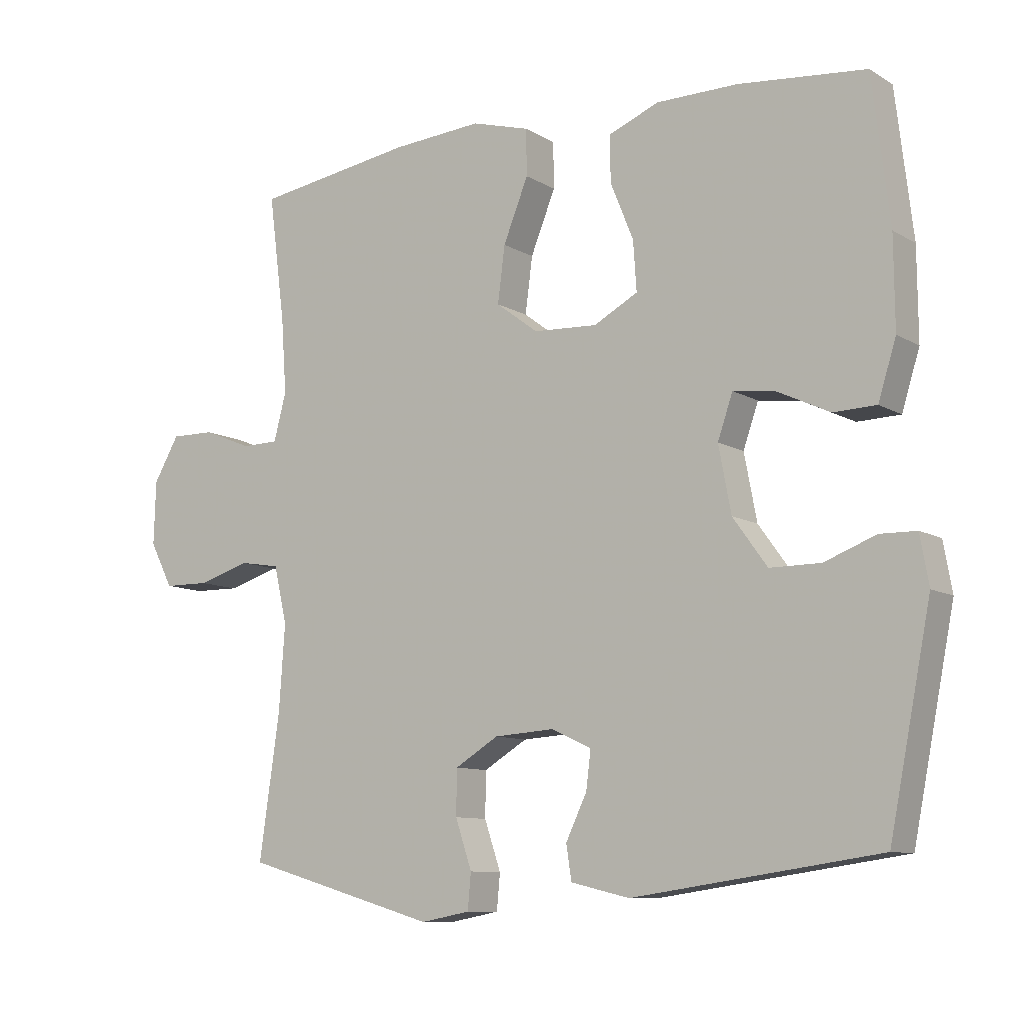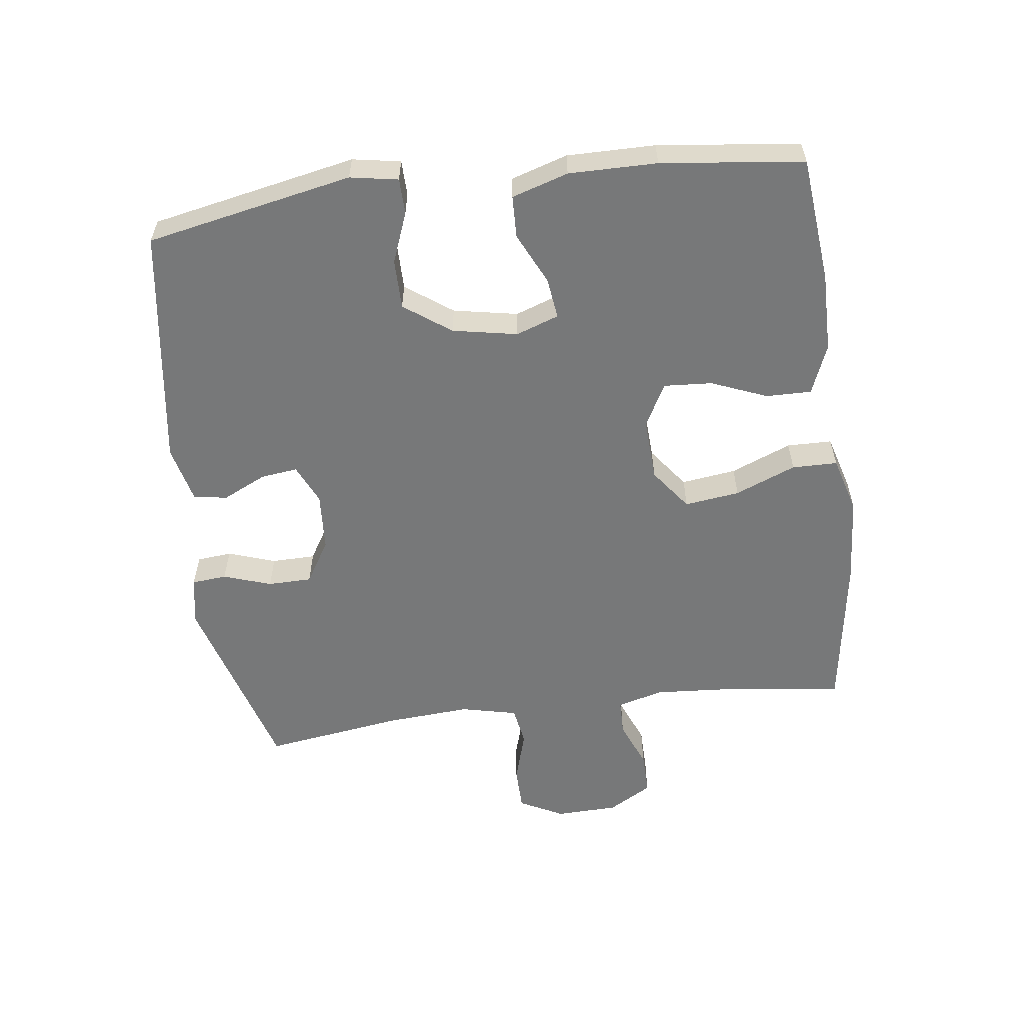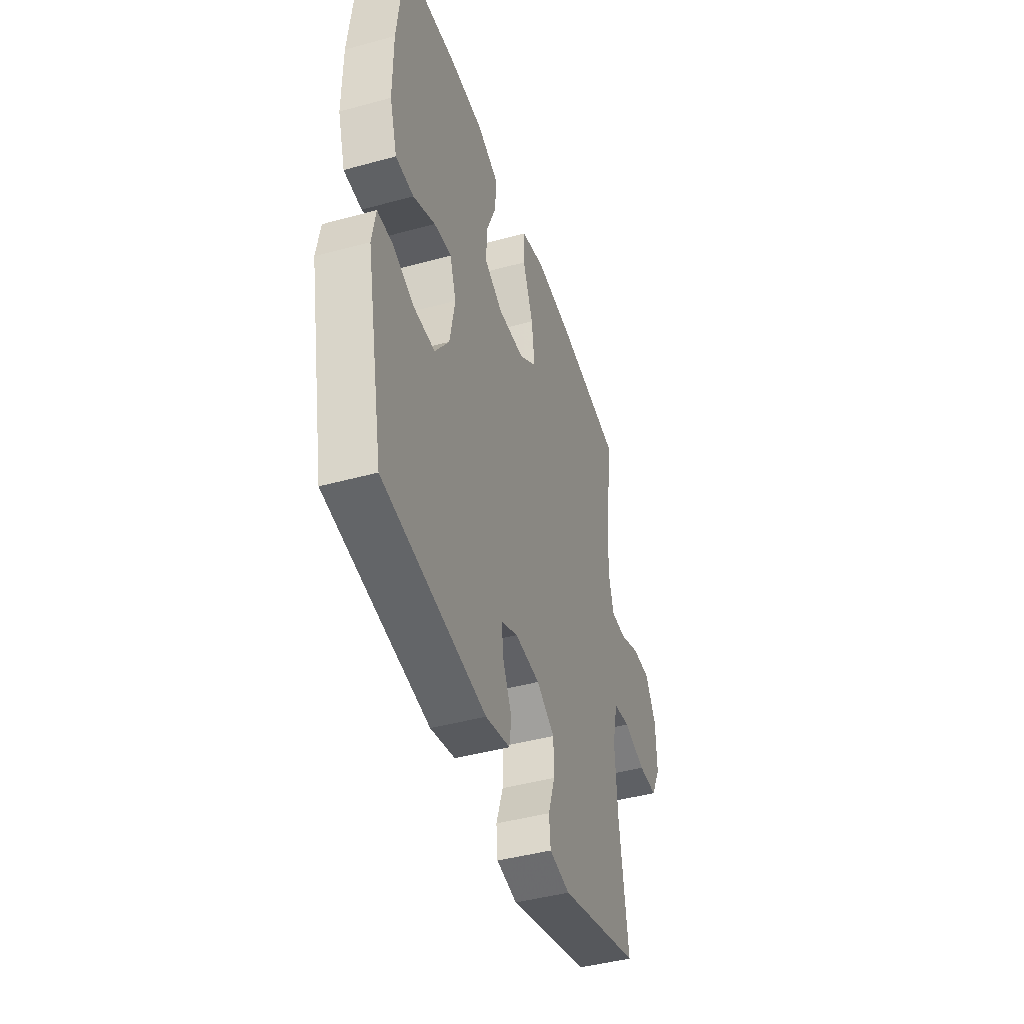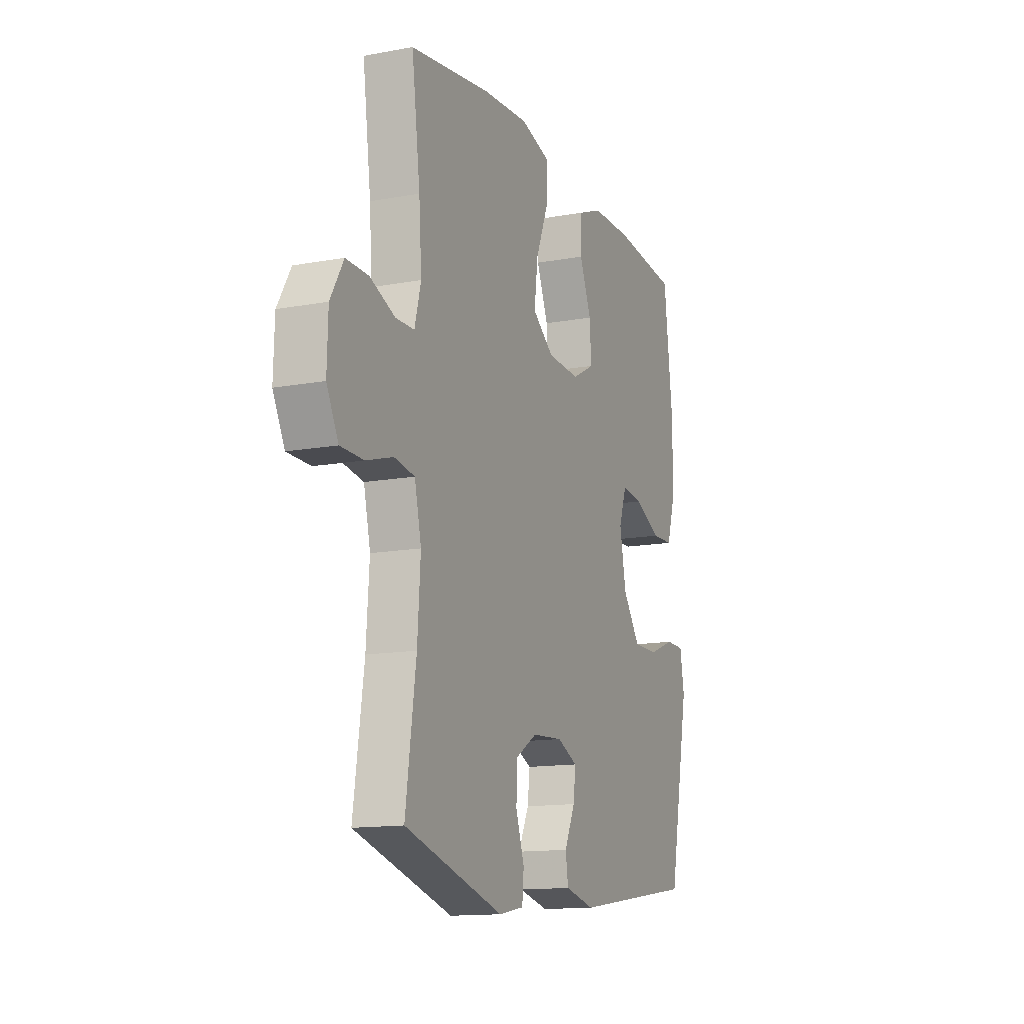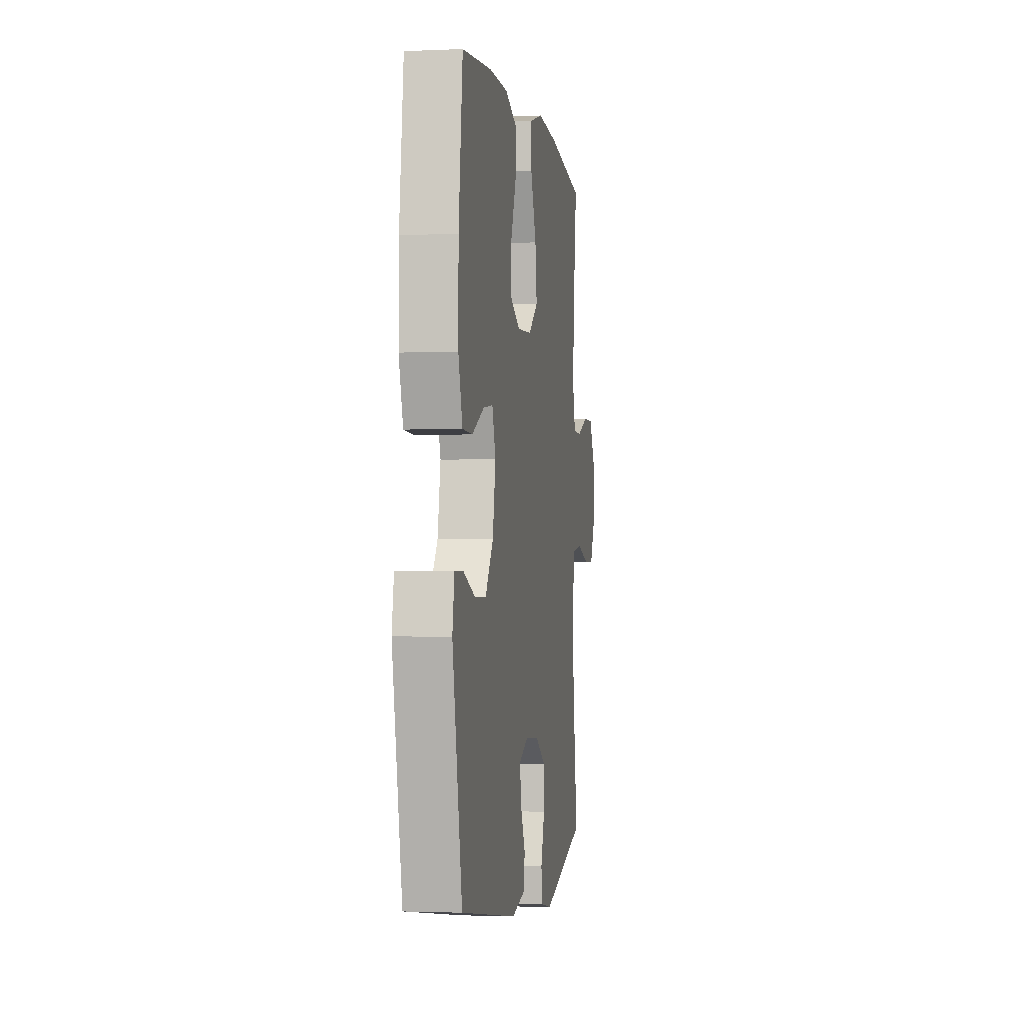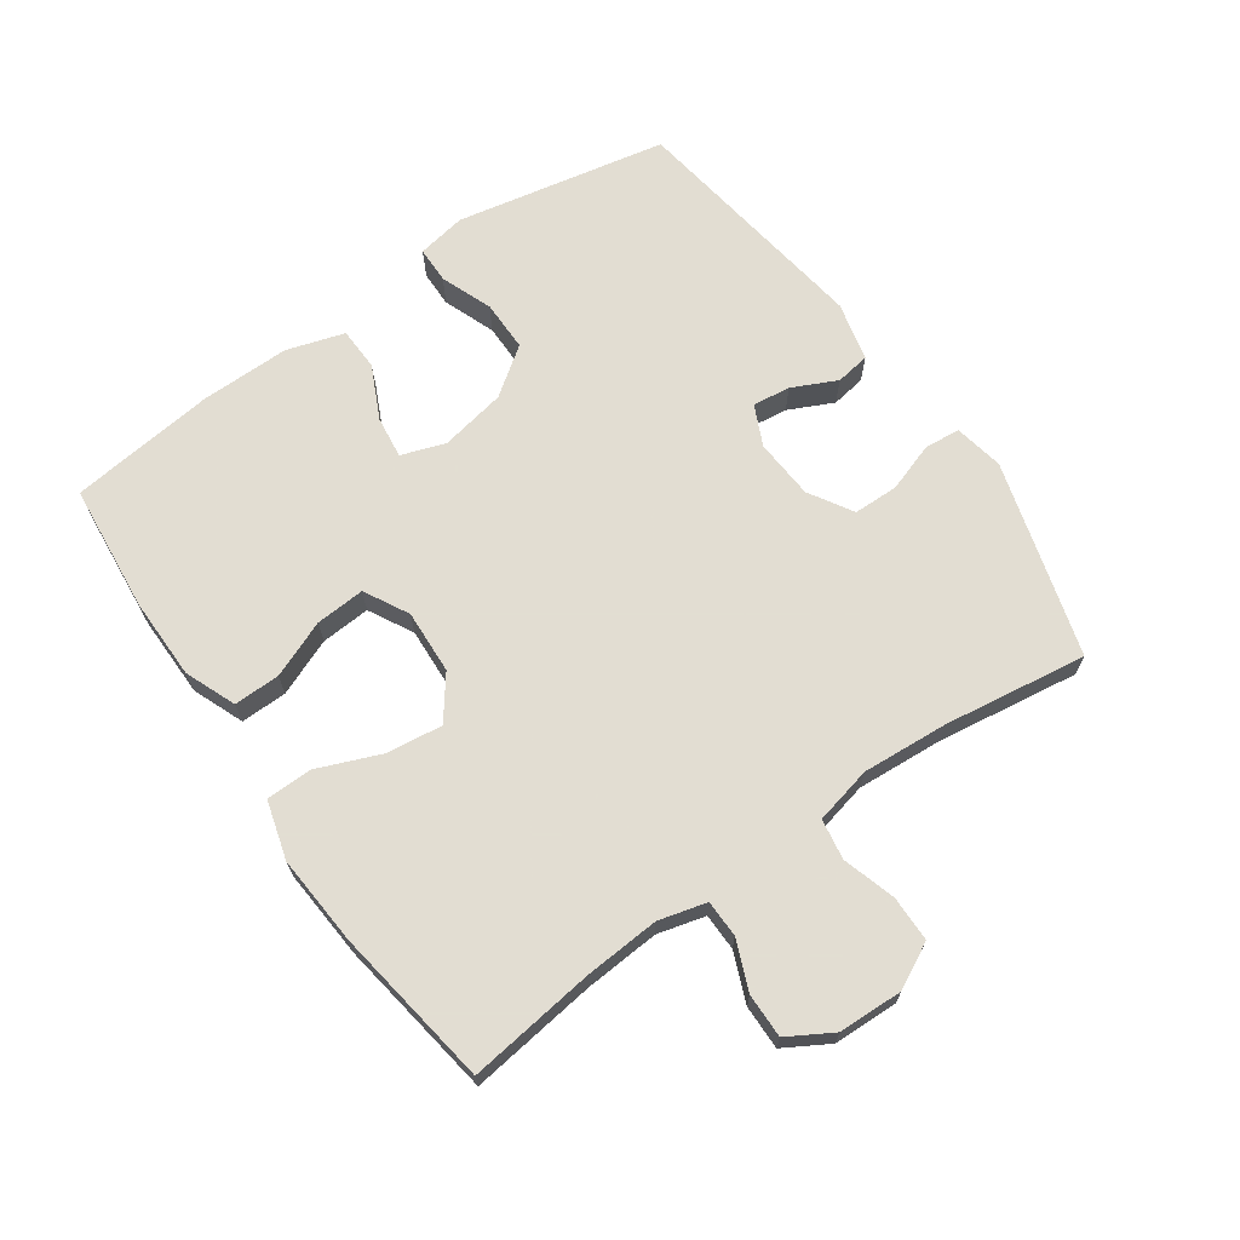
<metadata>
{"format":"obj","ext":"obj","renderer":"f3d","projection":"perspective","resolution":1024,"background":"white","views":[{"elev":-9.7,"azim":-145.8,"up":"+Z"},{"elev":-57.4,"azim":-82.6,"up":"+Y"},{"elev":-43.8,"azim":-72.1,"up":"+Z"},{"elev":-13.7,"azim":112.5,"up":"+Z"},{"elev":-2.0,"azim":-80.9,"up":"+Z"},{"elev":68.1,"azim":55.0,"up":"+Y"}]}
</metadata>
<code>
v 0.5 0.07 0.5
v 0.475 0.07 0.308
v 0.467 0.07 0.194
v 0.486 0.07 0.122
v 0.542 0.07 0.121
v 0.616 0.07 0.151
v 0.683 0.07 0.152
v 0.722 0.07 0.085
v 0.725 0.07 -0.012
v 0.69 0.07 -0.08
v 0.621 0.07 -0.081
v 0.541 0.07 -0.057
v 0.48 0.07 -0.067
v 0.46 0.07 -0.154
v 0.469 0.07 -0.284
v 0.5 0.07 -0.5
v 0.205 0.07 -0.585
v 0.13 0.07 -0.571
v 0.125 0.07 -0.517
v 0.15 0.07 -0.443
v 0.149 0.07 -0.375
v 0.083 0.07 -0.335
v -0.008 0.07 -0.329
v -0.069 0.07 -0.357
v -0.062 0.07 -0.414
v -0.03 0.07 -0.481
v -0.038 0.07 -0.533
v -0.127 0.07 -0.554
v -0.5 0.07 -0.5
v -0.563 0.07 -0.182
v -0.55 0.07 -0.108
v -0.495 0.07 -0.107
v -0.417 0.07 -0.137
v -0.34 0.07 -0.137
v -0.288 0.07 -0.065
v -0.269 0.07 0.035
v -0.292 0.07 0.101
v -0.355 0.07 0.093
v -0.435 0.07 0.055
v -0.5 0.07 0.057
v -0.527 0.07 0.144
v -0.526 0.07 0.28
v -0.5 0.07 0.5
v -0.306 0.07 0.519
v -0.183 0.07 0.518
v -0.106 0.07 0.487
v -0.107 0.07 0.417
v -0.142 0.07 0.331
v -0.147 0.07 0.256
v -0.08 0.07 0.22
v 0.017 0.07 0.225
v 0.081 0.07 0.273
v 0.07 0.07 0.358
v 0.032 0.07 0.452
v 0.033 0.07 0.522
v 0.121 0.07 0.547
v 0.258 0.07 0.537
v 0.5 0 0.5
v 0.475 0 0.308
v 0.467 0 0.194
v 0.486 0 0.122
v 0.542 0 0.121
v 0.616 0 0.151
v 0.683 0 0.152
v 0.722 0 0.085
v 0.725 0 -0.012
v 0.69 0 -0.08
v 0.621 0 -0.081
v 0.541 0 -0.057
v 0.48 0 -0.067
v 0.46 0 -0.154
v 0.469 0 -0.284
v 0.5 0 -0.5
v 0.205 0 -0.585
v 0.13 0 -0.571
v 0.125 0 -0.517
v 0.15 0 -0.443
v 0.149 0 -0.375
v 0.083 0 -0.335
v -0.008 0 -0.329
v -0.069 0 -0.357
v -0.062 0 -0.414
v -0.03 0 -0.481
v -0.038 0 -0.533
v -0.127 0 -0.554
v -0.5 0 -0.5
v -0.563 0 -0.182
v -0.55 0 -0.108
v -0.495 0 -0.107
v -0.417 0 -0.137
v -0.34 0 -0.137
v -0.288 0 -0.065
v -0.269 0 0.035
v -0.292 0 0.101
v -0.355 0 0.093
v -0.435 0 0.055
v -0.5 0 0.057
v -0.527 0 0.144
v -0.526 0 0.28
v -0.5 0 0.5
v -0.306 0 0.519
v -0.183 0 0.518
v -0.106 0 0.487
v -0.107 0 0.417
v -0.142 0 0.331
v -0.147 0 0.256
v -0.08 0 0.22
v 0.017 0 0.225
v 0.081 0 0.273
v 0.07 0 0.358
v 0.032 0 0.452
v 0.033 0 0.522
v 0.121 0 0.547
v 0.258 0 0.537
f 57 1 2
f 56 57 2
f 55 56 2
f 54 55 2
f 53 54 2
f 52 53 2 3
f 51 52 3 4
f 50 51 4
f 46 47 48
f 45 46 48
f 44 45 48
f 43 44 48
f 42 43 48
f 41 42 48
f 40 41 48
f 39 40 48
f 38 39 48
f 37 38 48 49
f 36 37 49 50
f 31 32 33
f 30 31 33
f 29 30 33
f 28 29 33
f 27 28 33
f 26 27 33
f 25 26 33
f 24 25 33 34
f 23 24 34 35
f 18 19 20
f 17 18 20
f 16 17 20
f 15 16 20
f 14 15 20 21
f 13 14 21 22
f 10 11 12
f 9 10 12
f 8 9 12
f 7 8 12
f 6 7 12
f 5 6 12
f 4 5 12 13
f 35 36 50
f 23 35 50
f 22 23 50
f 13 22 50
f 4 13 50
f 59 58 114
f 59 114 113
f 59 113 112
f 59 112 111
f 59 111 110
f 60 59 110 109
f 61 60 109 108
f 61 108 107
f 105 104 103
f 105 103 102
f 105 102 101
f 105 101 100
f 105 100 99
f 105 99 98
f 105 98 97
f 105 97 96
f 105 96 95
f 106 105 95 94
f 107 106 94 93
f 90 89 88
f 90 88 87
f 90 87 86
f 90 86 85
f 90 85 84
f 90 84 83
f 90 83 82
f 91 90 82 81
f 92 91 81 80
f 77 76 75
f 77 75 74
f 77 74 73
f 77 73 72
f 78 77 72 71
f 79 78 71 70
f 69 68 67
f 69 67 66
f 69 66 65
f 69 65 64
f 69 64 63
f 69 63 62
f 70 69 62 61
f 107 93 92
f 107 92 80
f 107 80 79
f 107 79 70
f 107 70 61
f 1 58 59 2
f 2 59 60 3
f 3 60 61 4
f 4 61 62 5
f 5 62 63 6
f 6 63 64 7
f 7 64 65 8
f 8 65 66 9
f 9 66 67 10
f 10 67 68 11
f 11 68 69 12
f 12 69 70 13
f 13 70 71 14
f 14 71 72 15
f 15 72 73 16
f 16 73 74 17
f 17 74 75 18
f 18 75 76 19
f 19 76 77 20
f 20 77 78 21
f 21 78 79 22
f 22 79 80 23
f 23 80 81 24
f 24 81 82 25
f 25 82 83 26
f 26 83 84 27
f 27 84 85 28
f 28 85 86 29
f 29 86 87 30
f 30 87 88 31
f 31 88 89 32
f 32 89 90 33
f 33 90 91 34
f 34 91 92 35
f 35 92 93 36
f 36 93 94 37
f 37 94 95 38
f 38 95 96 39
f 39 96 97 40
f 40 97 98 41
f 41 98 99 42
f 42 99 100 43
f 43 100 101 44
f 44 101 102 45
f 45 102 103 46
f 46 103 104 47
f 47 104 105 48
f 48 105 106 49
f 49 106 107 50
f 50 107 108 51
f 51 108 109 52
f 52 109 110 53
f 53 110 111 54
f 54 111 112 55
f 55 112 113 56
f 56 113 114 57
f 57 114 58 1

</code>
